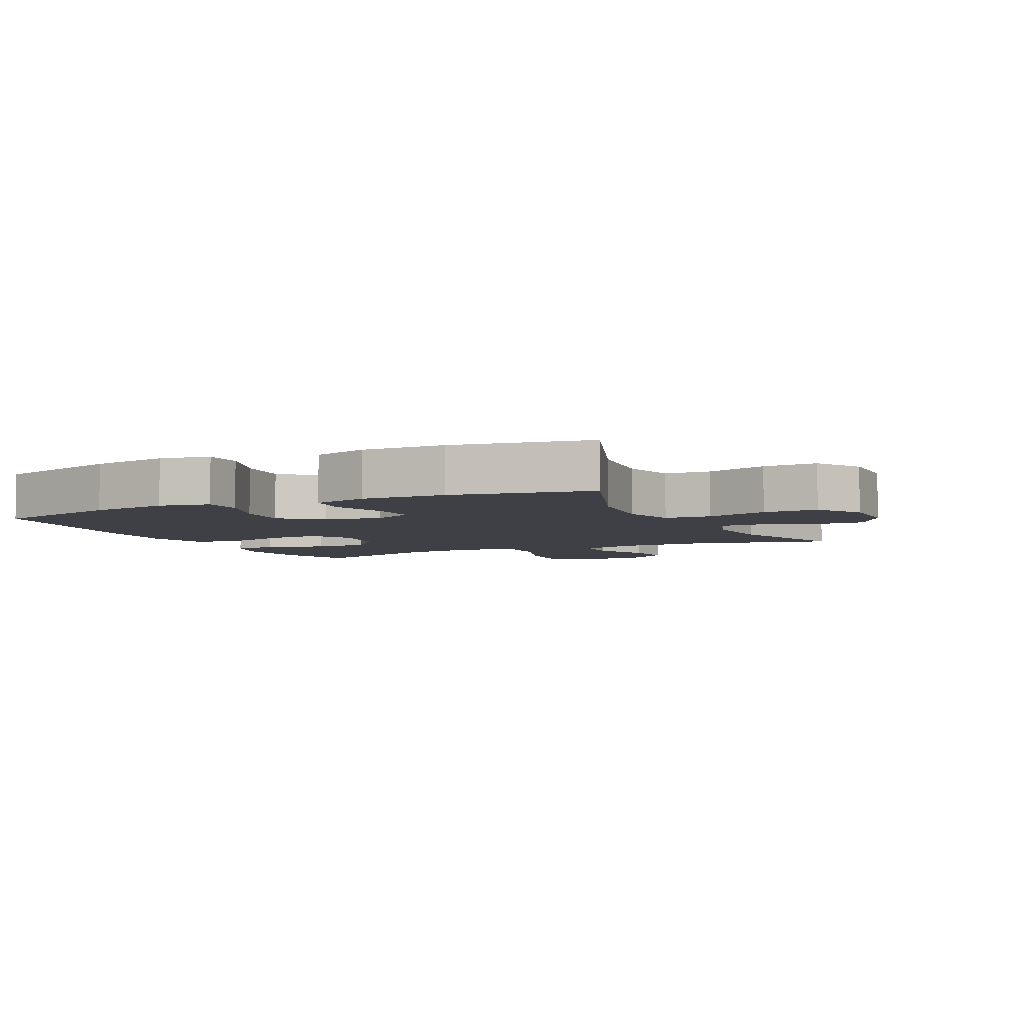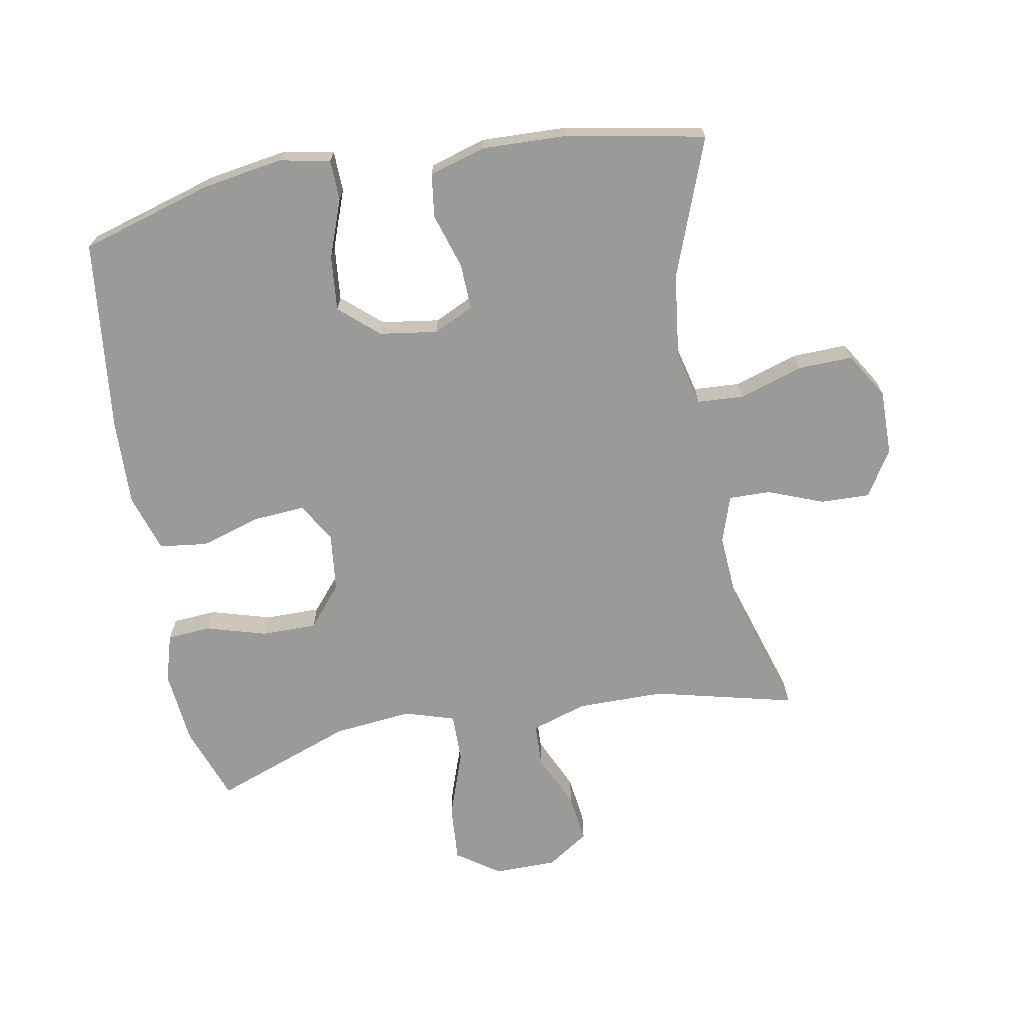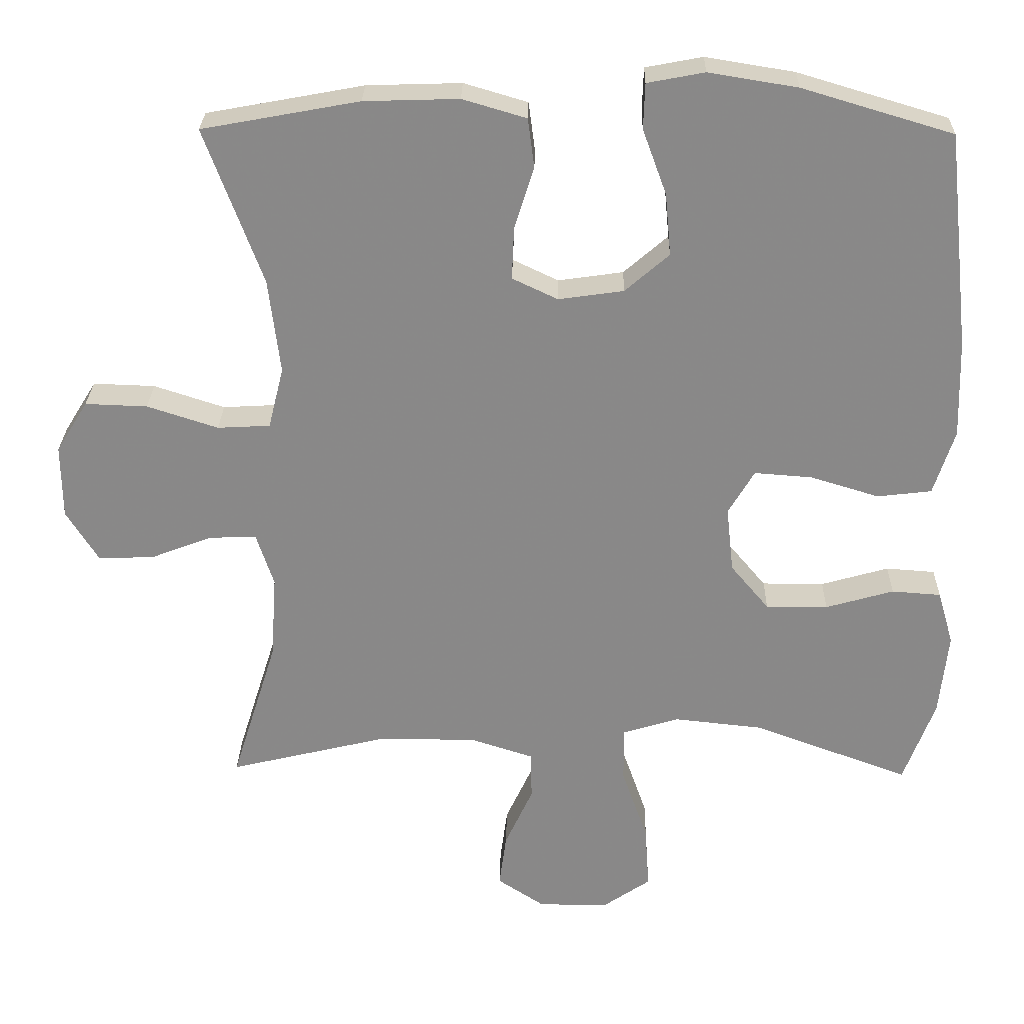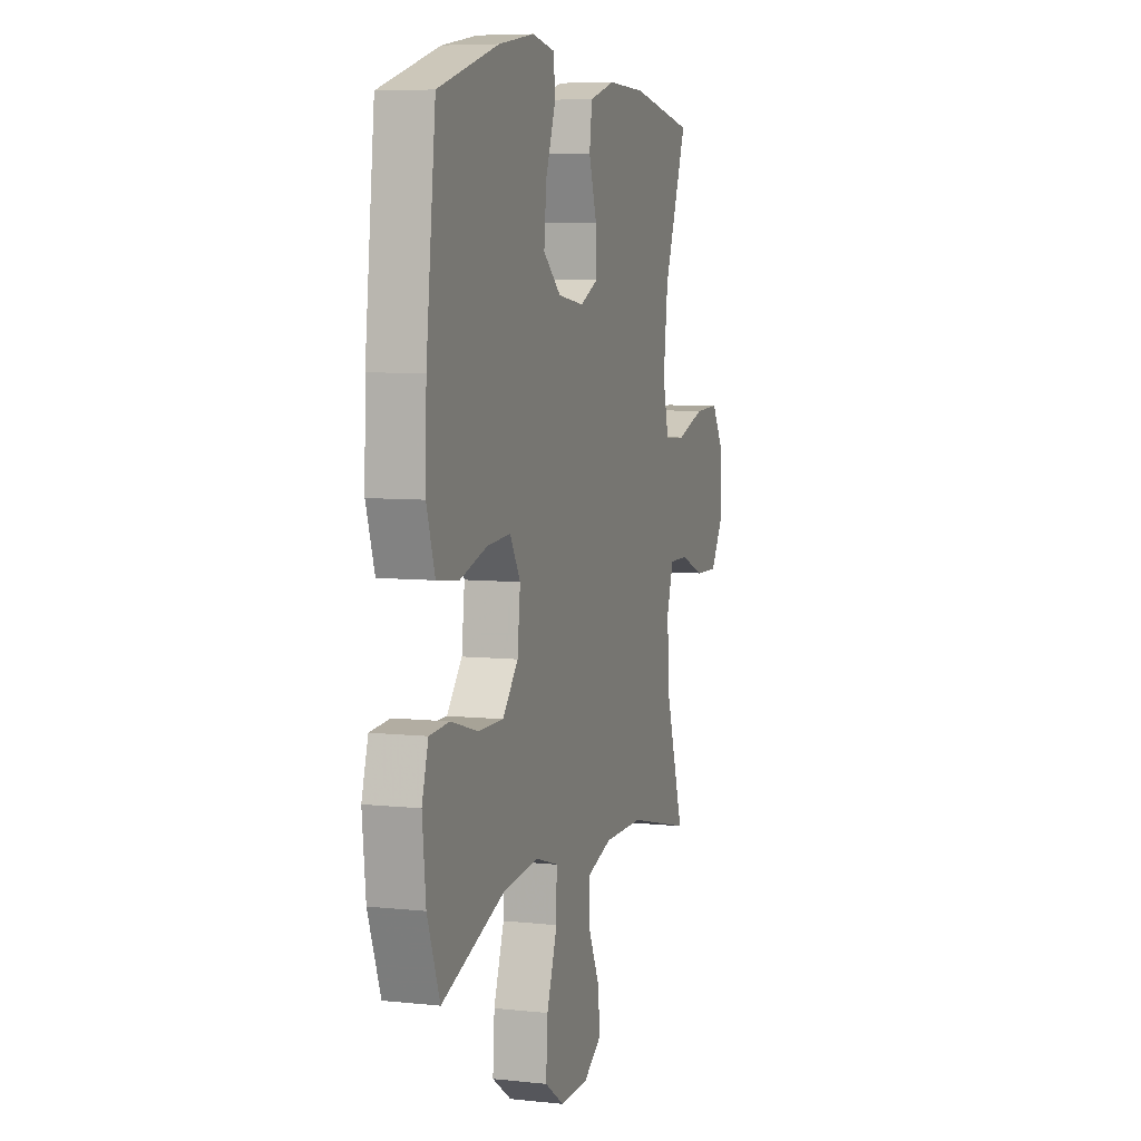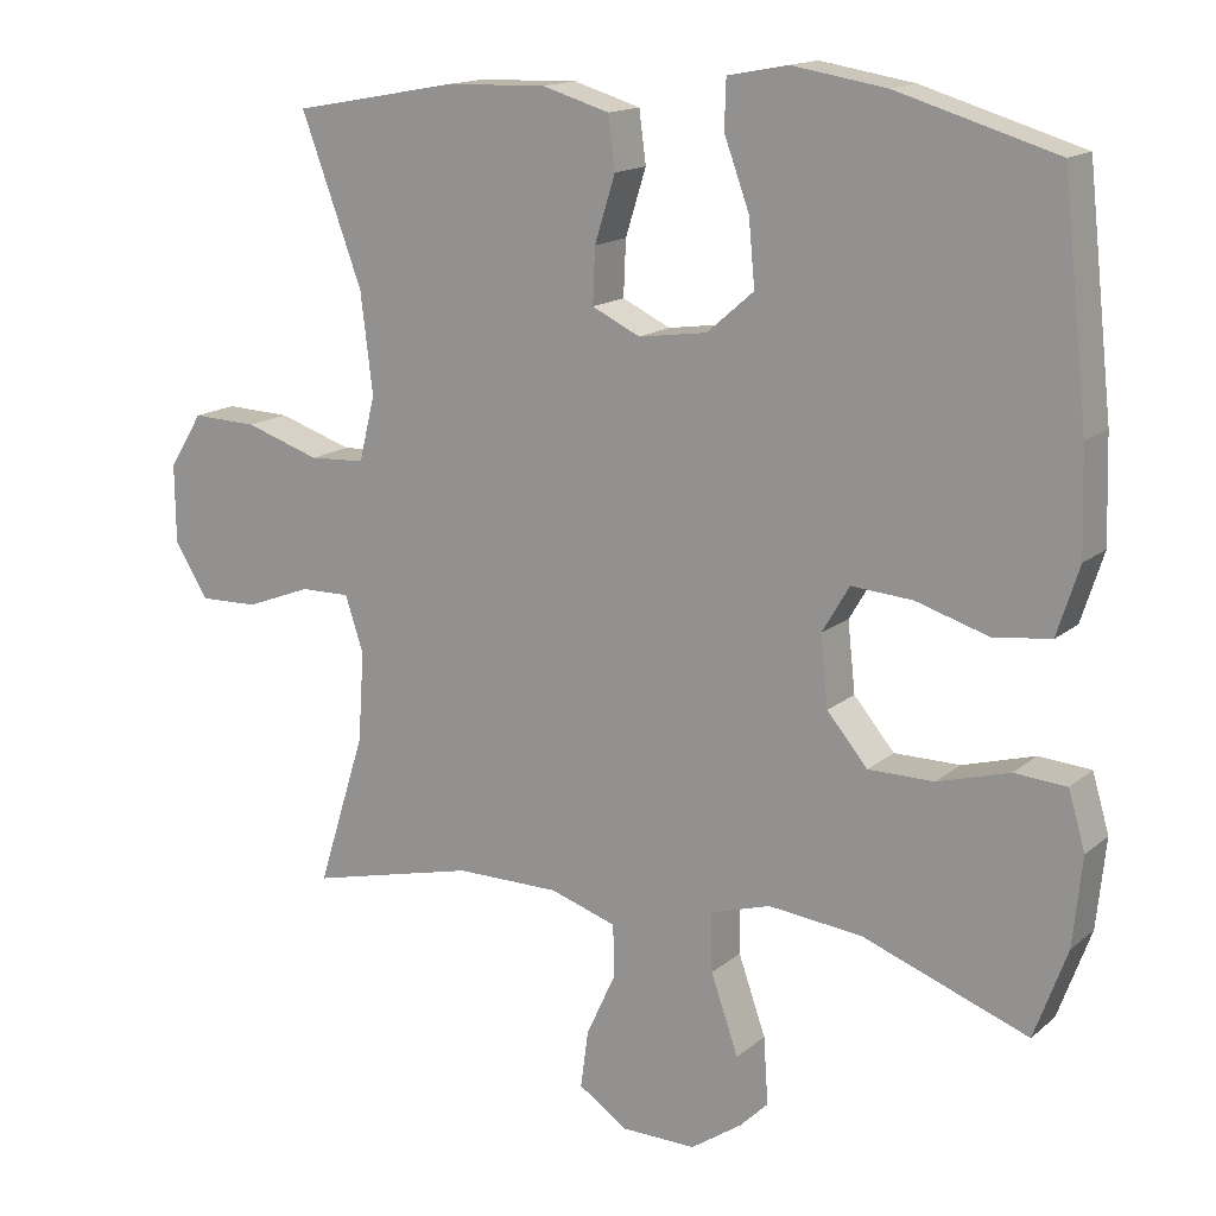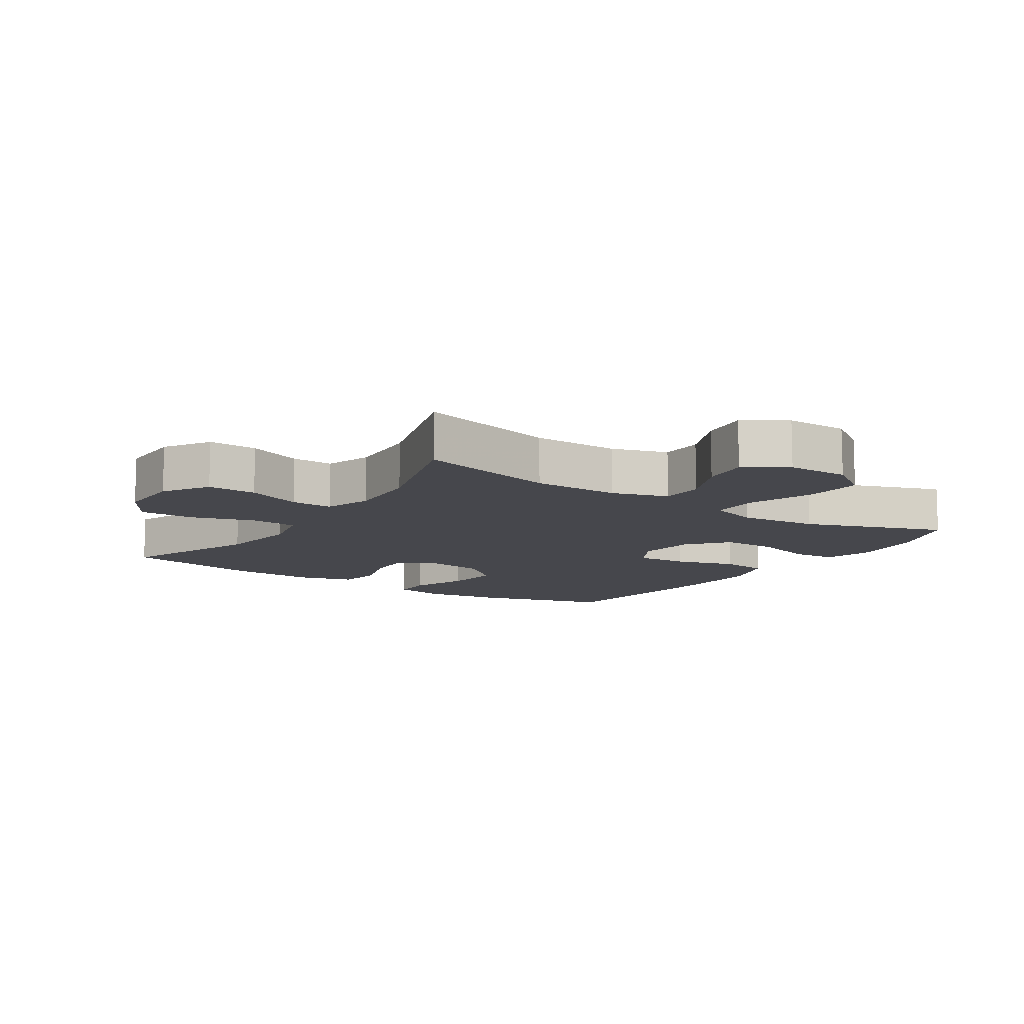
<metadata>
{"format":"obj","ext":"obj","renderer":"f3d","projection":"perspective","resolution":1024,"background":"white","views":[{"elev":-5.2,"azim":25.8,"up":"+Y"},{"elev":-69.2,"azim":10.2,"up":"+Y"},{"elev":26.9,"azim":-178.8,"up":"+Z"},{"elev":6.7,"azim":-72.4,"up":"+Z"},{"elev":15.3,"azim":-148.8,"up":"+Z"},{"elev":-10.9,"azim":146.2,"up":"+Y"}]}
</metadata>
<code>
v -0.5 0.07 0.5
v -0.292 0.07 0.562
v -0.169 0.07 0.582
v -0.09 0.07 0.567
v -0.088 0.07 0.504
v -0.121 0.07 0.414
v -0.129 0.07 0.328
v -0.068 0.07 0.275
v 0.022 0.07 0.262
v 0.085 0.07 0.292
v 0.082 0.07 0.364
v 0.055 0.07 0.45
v 0.064 0.07 0.518
v 0.152 0.07 0.544
v 0.283 0.07 0.54
v 0.5 0.07 0.5
v 0.42 0.07 0.284
v 0.404 0.07 0.153
v 0.425 0.07 0.068
v 0.498 0.07 0.064
v 0.596 0.07 0.096
v 0.682 0.07 0.099
v 0.726 0.07 0.028
v 0.725 0.07 -0.074
v 0.681 0.07 -0.145
v 0.604 0.07 -0.143
v 0.518 0.07 -0.11
v 0.453 0.07 -0.109
v 0.429 0.07 -0.182
v 0.437 0.07 -0.299
v 0.5 0.07 -0.5
v 0.28 0.07 -0.447
v 0.144 0.07 -0.447
v 0.057 0.07 -0.475
v 0.055 0.07 -0.542
v 0.094 0.07 -0.627
v 0.104 0.07 -0.702
v 0.039 0.07 -0.745
v -0.058 0.07 -0.746
v -0.125 0.07 -0.7
v -0.119 0.07 -0.611
v -0.083 0.07 -0.508
v -0.082 0.07 -0.431
v -0.16 0.07 -0.407
v -0.283 0.07 -0.42
v -0.5 0.07 -0.5
v -0.543 0.07 -0.383
v -0.555 0.07 -0.267
v -0.533 0.07 -0.192
v -0.465 0.07 -0.187
v -0.371 0.07 -0.214
v -0.285 0.07 -0.214
v -0.232 0.07 -0.151
v -0.222 0.07 -0.06
v -0.258 0.07 0.001
v -0.338 0.07 -0.005
v -0.433 0.07 -0.034
v -0.508 0.07 -0.025
v -0.537 0.07 0.065
v -0.533 0.07 0.2
v -0.5 0 0.5
v -0.292 0 0.562
v -0.169 0 0.582
v -0.09 0 0.567
v -0.088 0 0.504
v -0.121 0 0.414
v -0.129 0 0.328
v -0.068 0 0.275
v 0.022 0 0.262
v 0.085 0 0.292
v 0.082 0 0.364
v 0.055 0 0.45
v 0.064 0 0.518
v 0.152 0 0.544
v 0.283 0 0.54
v 0.5 0 0.5
v 0.42 0 0.284
v 0.404 0 0.153
v 0.425 0 0.068
v 0.498 0 0.064
v 0.596 0 0.096
v 0.682 0 0.099
v 0.726 0 0.028
v 0.725 0 -0.074
v 0.681 0 -0.145
v 0.604 0 -0.143
v 0.518 0 -0.11
v 0.453 0 -0.109
v 0.429 0 -0.182
v 0.437 0 -0.299
v 0.5 0 -0.5
v 0.28 0 -0.447
v 0.144 0 -0.447
v 0.057 0 -0.475
v 0.055 0 -0.542
v 0.094 0 -0.627
v 0.104 0 -0.702
v 0.039 0 -0.745
v -0.058 0 -0.746
v -0.125 0 -0.7
v -0.119 0 -0.611
v -0.083 0 -0.508
v -0.082 0 -0.431
v -0.16 0 -0.407
v -0.283 0 -0.42
v -0.5 0 -0.5
v -0.543 0 -0.383
v -0.555 0 -0.267
v -0.533 0 -0.192
v -0.465 0 -0.187
v -0.371 0 -0.214
v -0.285 0 -0.214
v -0.232 0 -0.151
v -0.222 0 -0.06
v -0.258 0 0.001
v -0.338 0 -0.005
v -0.433 0 -0.034
v -0.508 0 -0.025
v -0.537 0 0.065
v -0.533 0 0.2
f 4 5 6
f 3 4 6
f 2 3 6
f 1 2 6
f 60 1 6
f 59 60 6
f 58 59 6
f 57 58 6
f 56 57 6
f 55 56 6 7
f 54 55 7 8
f 53 54 8 9
f 49 50 51
f 48 49 51
f 47 48 51
f 46 47 51
f 45 46 51
f 44 45 51 52
f 43 44 52 53
f 40 41 42
f 39 40 42
f 38 39 42
f 37 38 42
f 36 37 42
f 35 36 42
f 34 35 42 43
f 53 9 10
f 43 53 10
f 34 43 10
f 33 34 10
f 30 31 32
f 33 10 11
f 32 33 11
f 30 32 11
f 29 30 11
f 25 26 27
f 24 25 27
f 23 24 27
f 22 23 27
f 21 22 27
f 20 21 27
f 19 20 27 28
f 13 14 15
f 12 13 15
f 11 12 15
f 29 11 15
f 28 29 15
f 19 28 15
f 18 19 15
f 15 16 17
f 15 17 18
f 66 65 64
f 66 64 63
f 66 63 62
f 66 62 61
f 66 61 120
f 66 120 119
f 66 119 118
f 66 118 117
f 66 117 116
f 67 66 116 115
f 68 67 115 114
f 69 68 114 113
f 111 110 109
f 111 109 108
f 111 108 107
f 111 107 106
f 111 106 105
f 112 111 105 104
f 113 112 104 103
f 102 101 100
f 102 100 99
f 102 99 98
f 102 98 97
f 102 97 96
f 102 96 95
f 103 102 95 94
f 70 69 113
f 70 113 103
f 70 103 94
f 70 94 93
f 92 91 90
f 71 70 93
f 71 93 92
f 71 92 90
f 71 90 89
f 87 86 85
f 87 85 84
f 87 84 83
f 87 83 82
f 87 82 81
f 87 81 80
f 88 87 80 79
f 75 74 73
f 75 73 72
f 75 72 71
f 75 71 89
f 75 89 88
f 75 88 79
f 75 79 78
f 77 76 75
f 78 77 75
f 1 61 62 2
f 2 62 63 3
f 3 63 64 4
f 4 64 65 5
f 5 65 66 6
f 6 66 67 7
f 7 67 68 8
f 8 68 69 9
f 9 69 70 10
f 10 70 71 11
f 11 71 72 12
f 12 72 73 13
f 13 73 74 14
f 14 74 75 15
f 15 75 76 16
f 16 76 77 17
f 17 77 78 18
f 18 78 79 19
f 19 79 80 20
f 20 80 81 21
f 21 81 82 22
f 22 82 83 23
f 23 83 84 24
f 24 84 85 25
f 25 85 86 26
f 26 86 87 27
f 27 87 88 28
f 28 88 89 29
f 29 89 90 30
f 30 90 91 31
f 31 91 92 32
f 32 92 93 33
f 33 93 94 34
f 34 94 95 35
f 35 95 96 36
f 36 96 97 37
f 37 97 98 38
f 38 98 99 39
f 39 99 100 40
f 40 100 101 41
f 41 101 102 42
f 42 102 103 43
f 43 103 104 44
f 44 104 105 45
f 45 105 106 46
f 46 106 107 47
f 47 107 108 48
f 48 108 109 49
f 49 109 110 50
f 50 110 111 51
f 51 111 112 52
f 52 112 113 53
f 53 113 114 54
f 54 114 115 55
f 55 115 116 56
f 56 116 117 57
f 57 117 118 58
f 58 118 119 59
f 59 119 120 60
f 60 120 61 1

</code>
